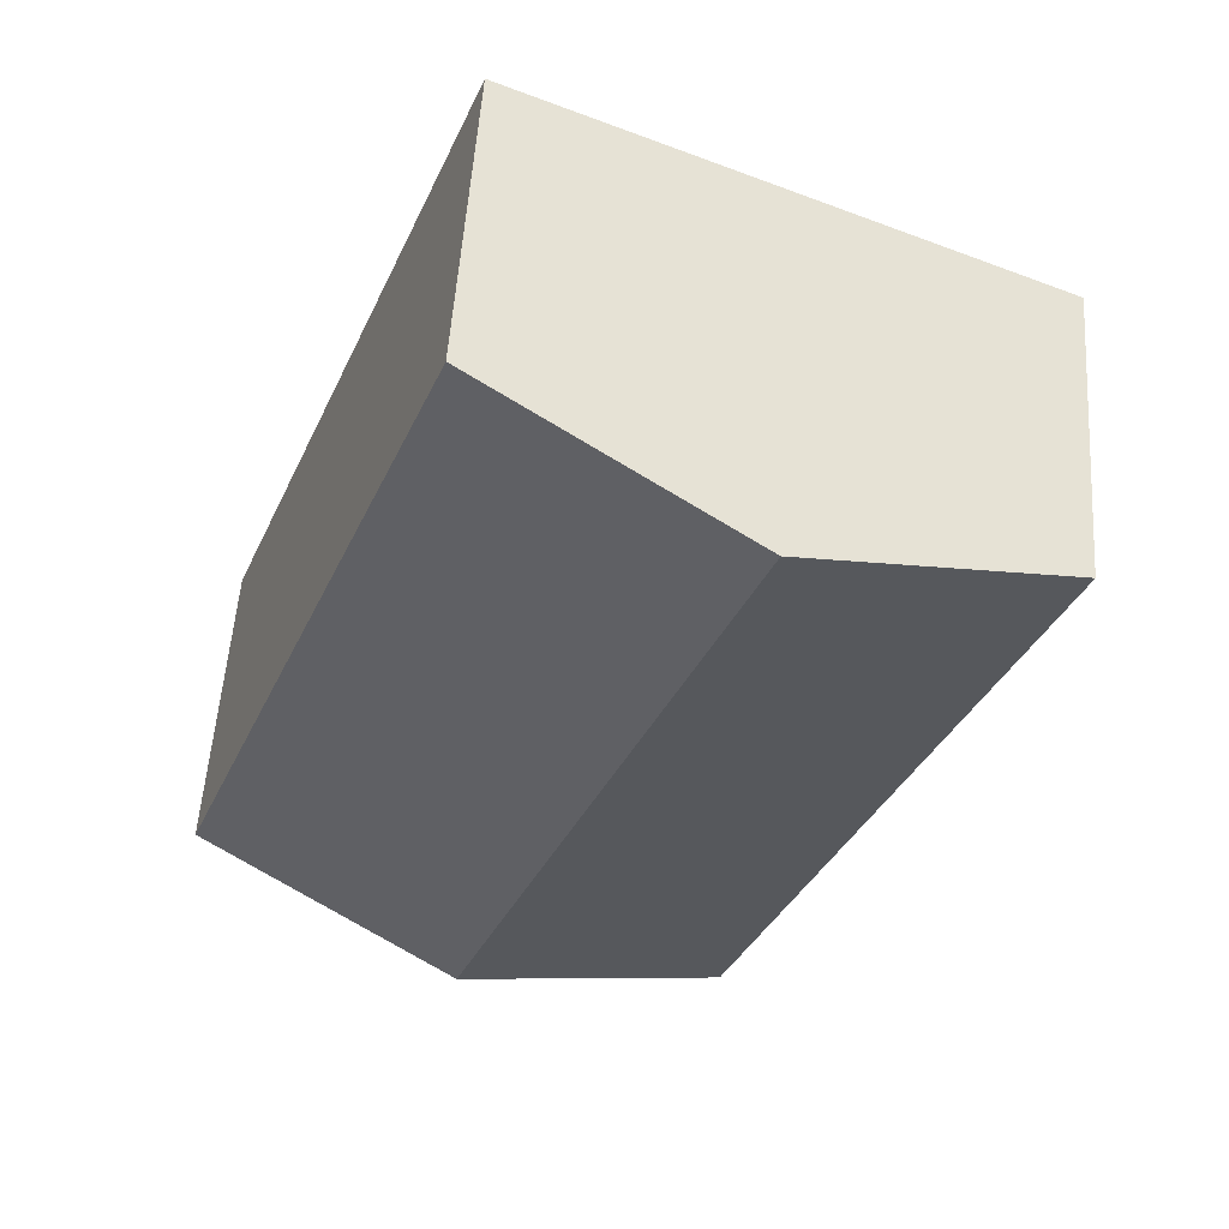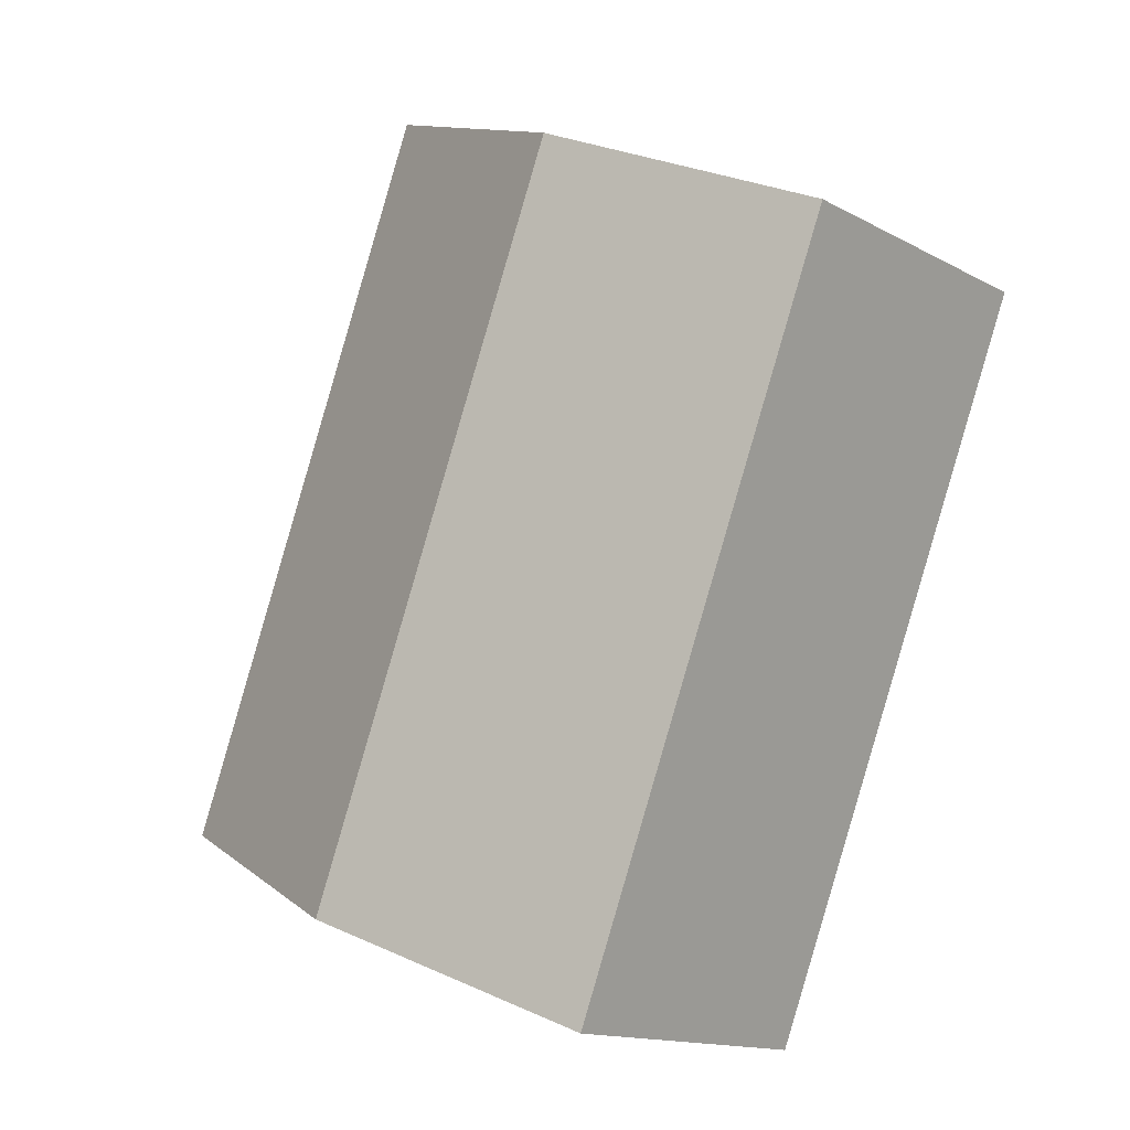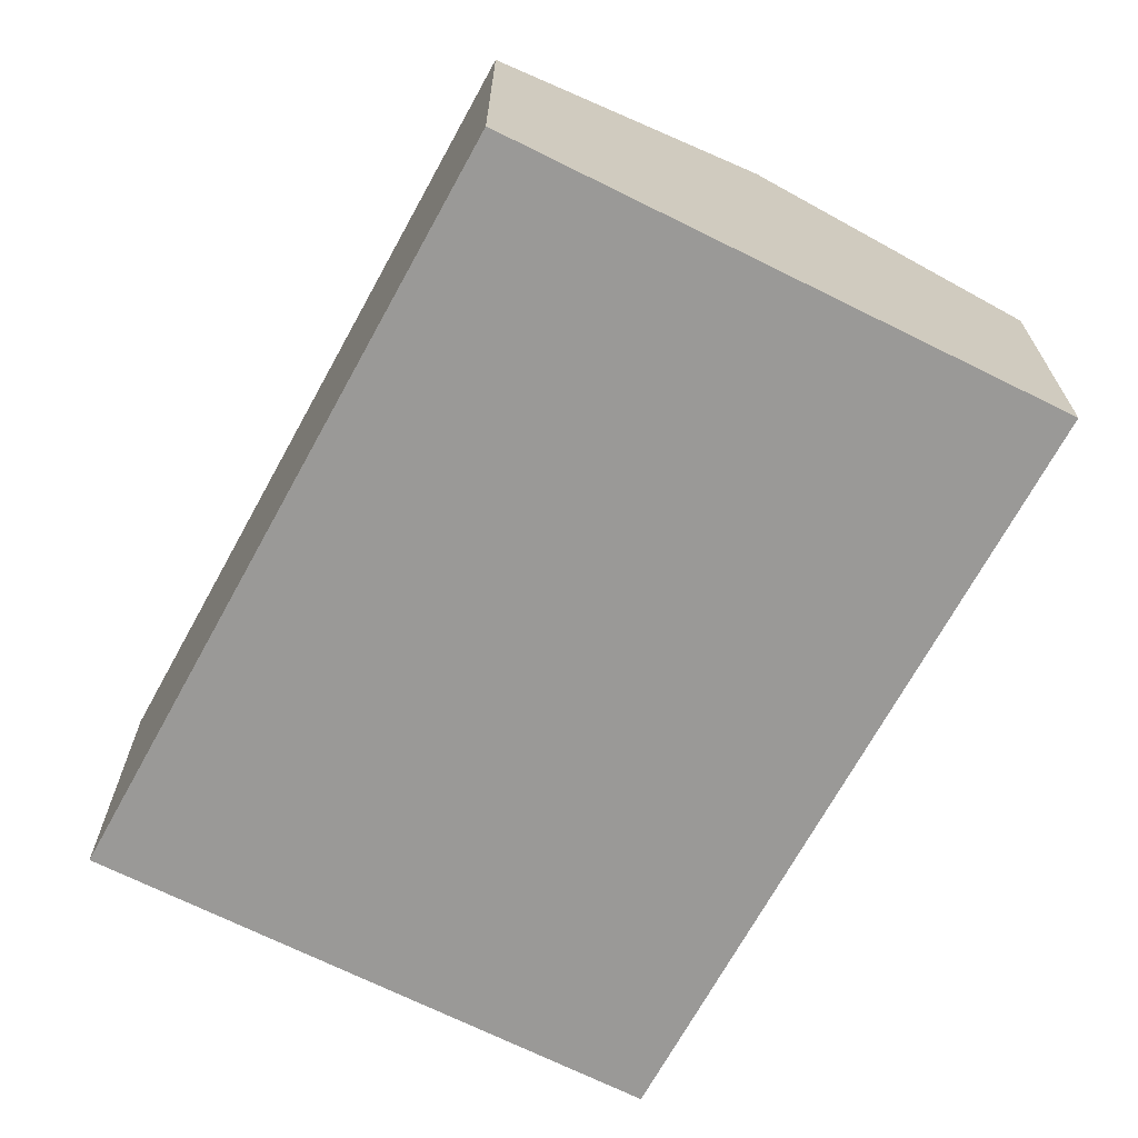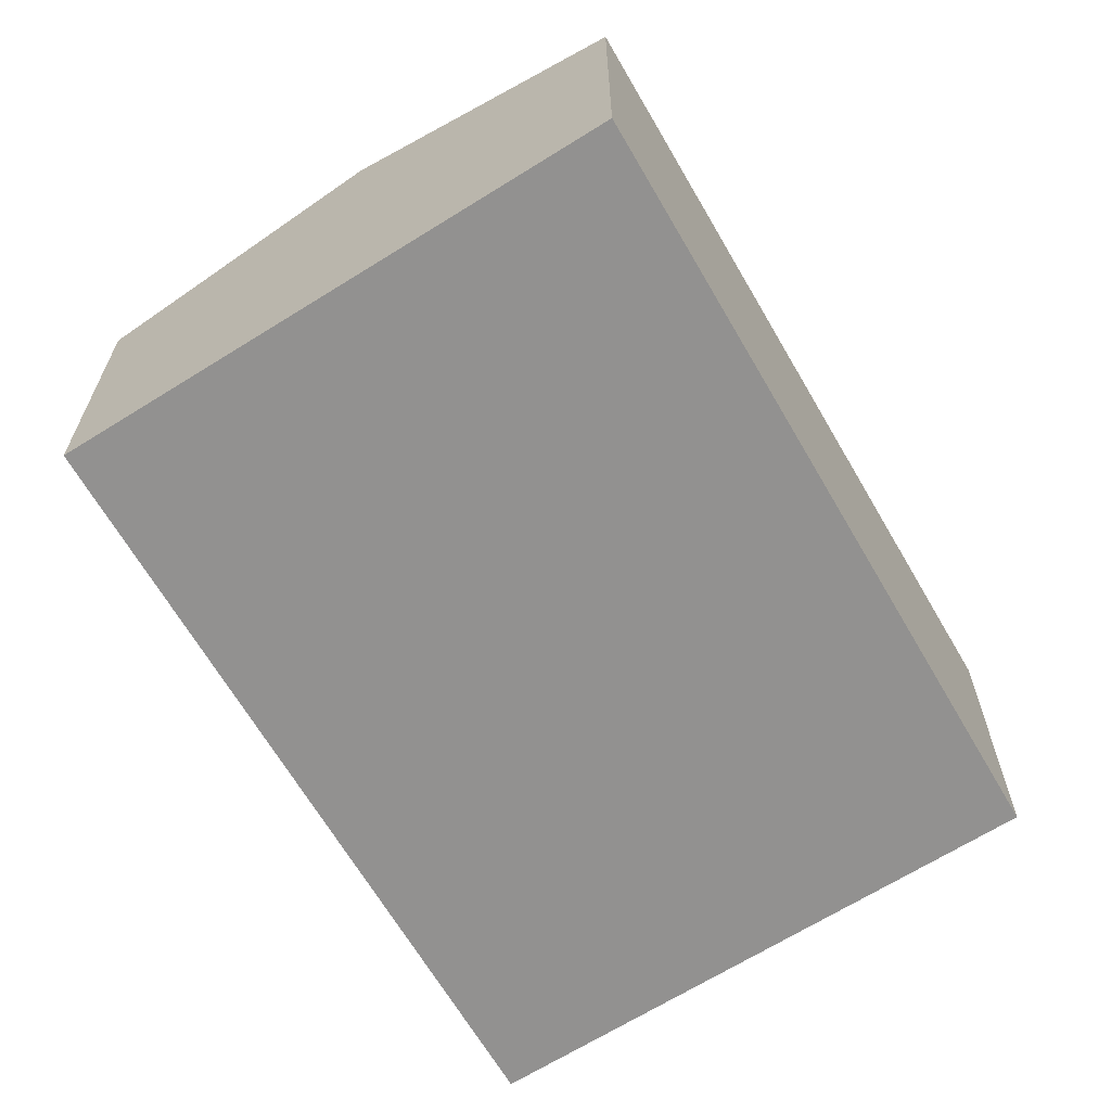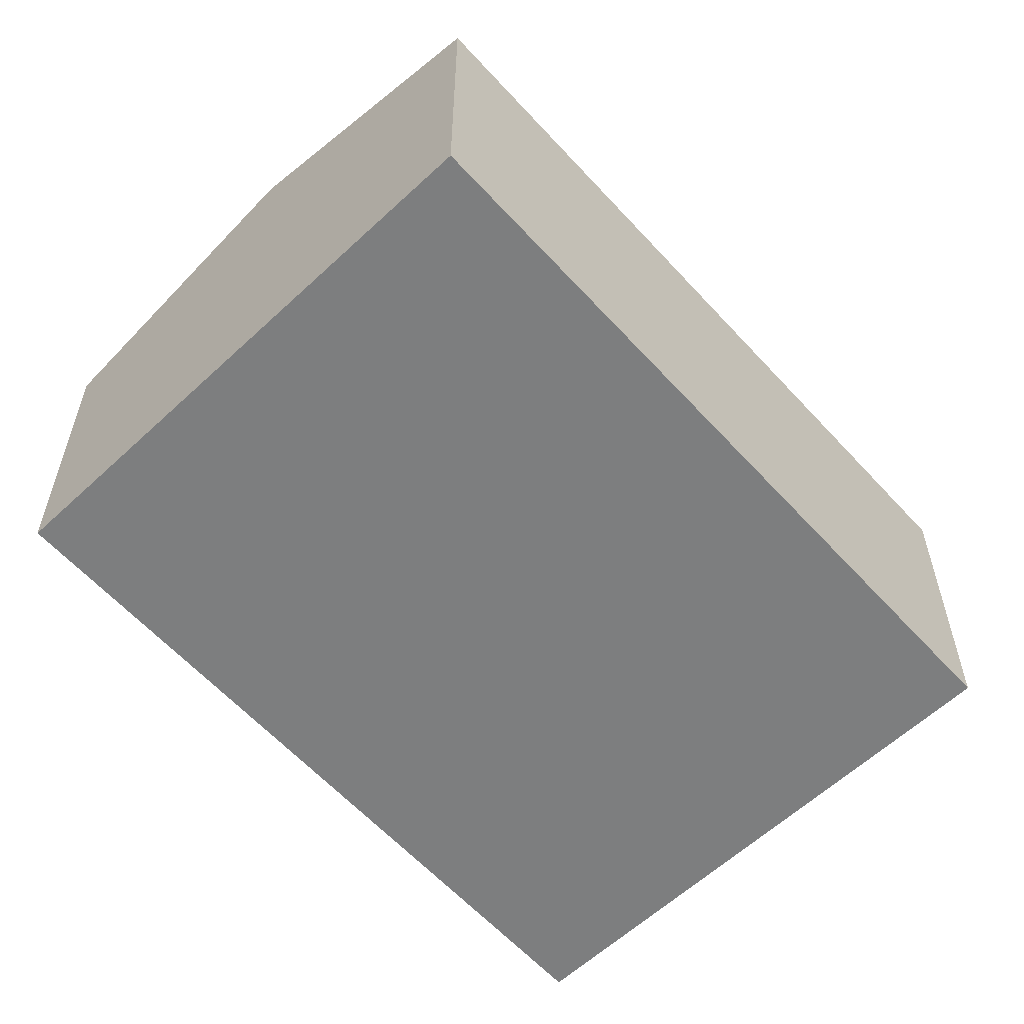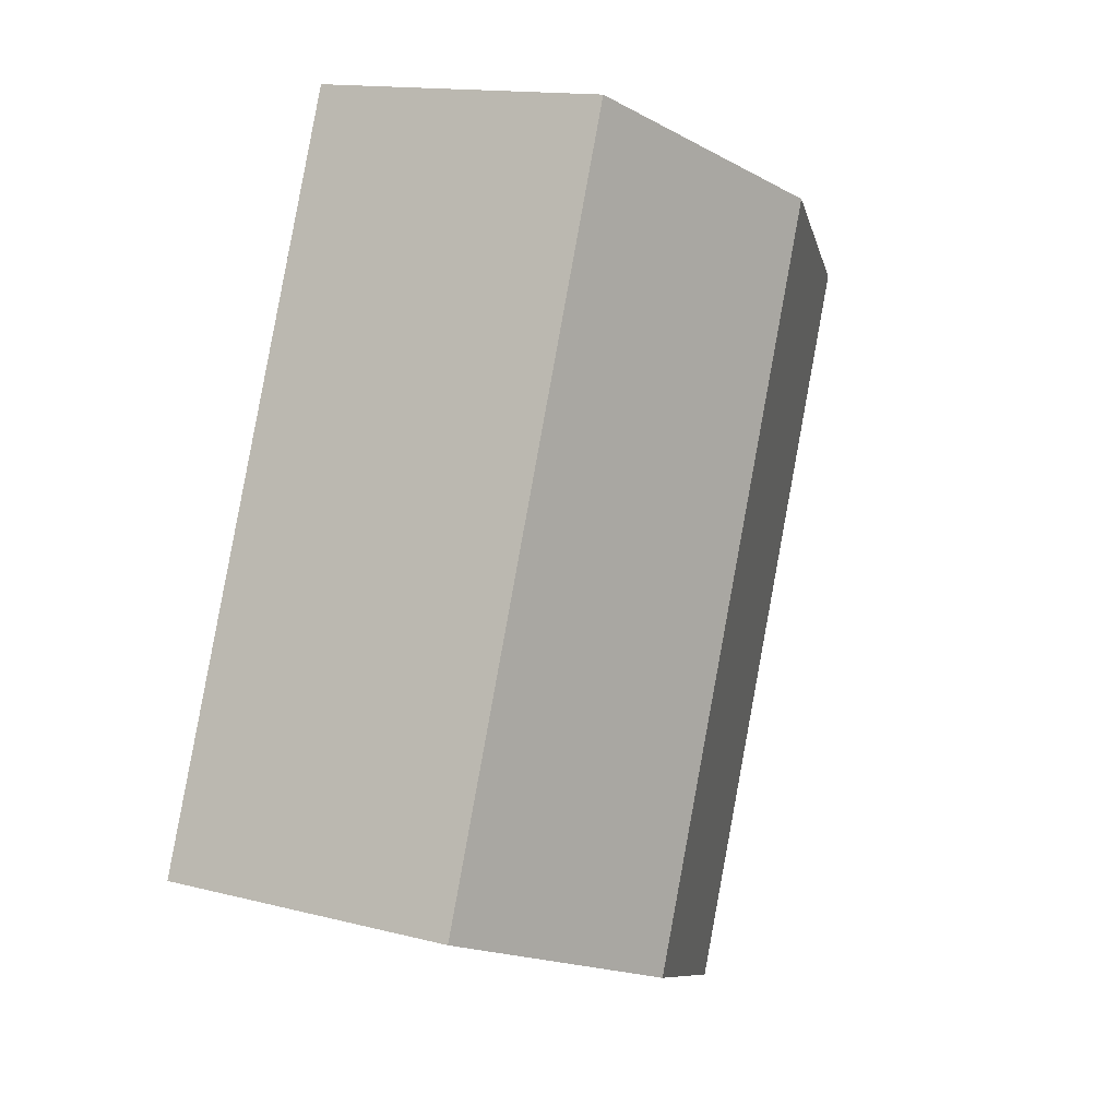
<metadata>
{"format":"obj","ext":"obj","renderer":"f3d","projection":"perspective","resolution":1024,"background":"white","views":[{"elev":54.2,"azim":-176.1,"up":"+Z"},{"elev":-14.5,"azim":-139.2,"up":"+Z"},{"elev":-69.0,"azim":129.9,"up":"+Y"},{"elev":-66.1,"azim":8.7,"up":"+Y"},{"elev":-59.3,"azim":-159.7,"up":"+Y"},{"elev":14.3,"azim":119.4,"up":"+Z"}]}
</metadata>
<code>
v  0 4.98 3.049e-16
v  8.781 6.281 -9.773
v  4.592 4.98 -11.61
v  4.193 6.281 1.821
v  12.95 4.985 -7.948
v  8.415 4.971 3.655
v  4.592 7.106e-16 -11.61
v  8.781 5.984e-16 -9.773
v  12.95 4.867e-16 -7.948
v  0 0 0
v  4.193 -1.115e-16 1.821
v  8.415 -2.238e-16 3.655
g defaultobject
f 1 2 3
f 2 1 4
f 4 5 2
f 5 4 6
f 2 7 3
f 7 2 5
f 7 5 8
f 8 5 9
f 7 1 3
f 1 7 10
f 10 4 1
f 4 10 6
f 6 10 11
f 6 11 12
f 6 9 5
f 9 6 12
f 8 10 7
f 10 8 9
f 10 9 11
f 11 9 12

</code>
